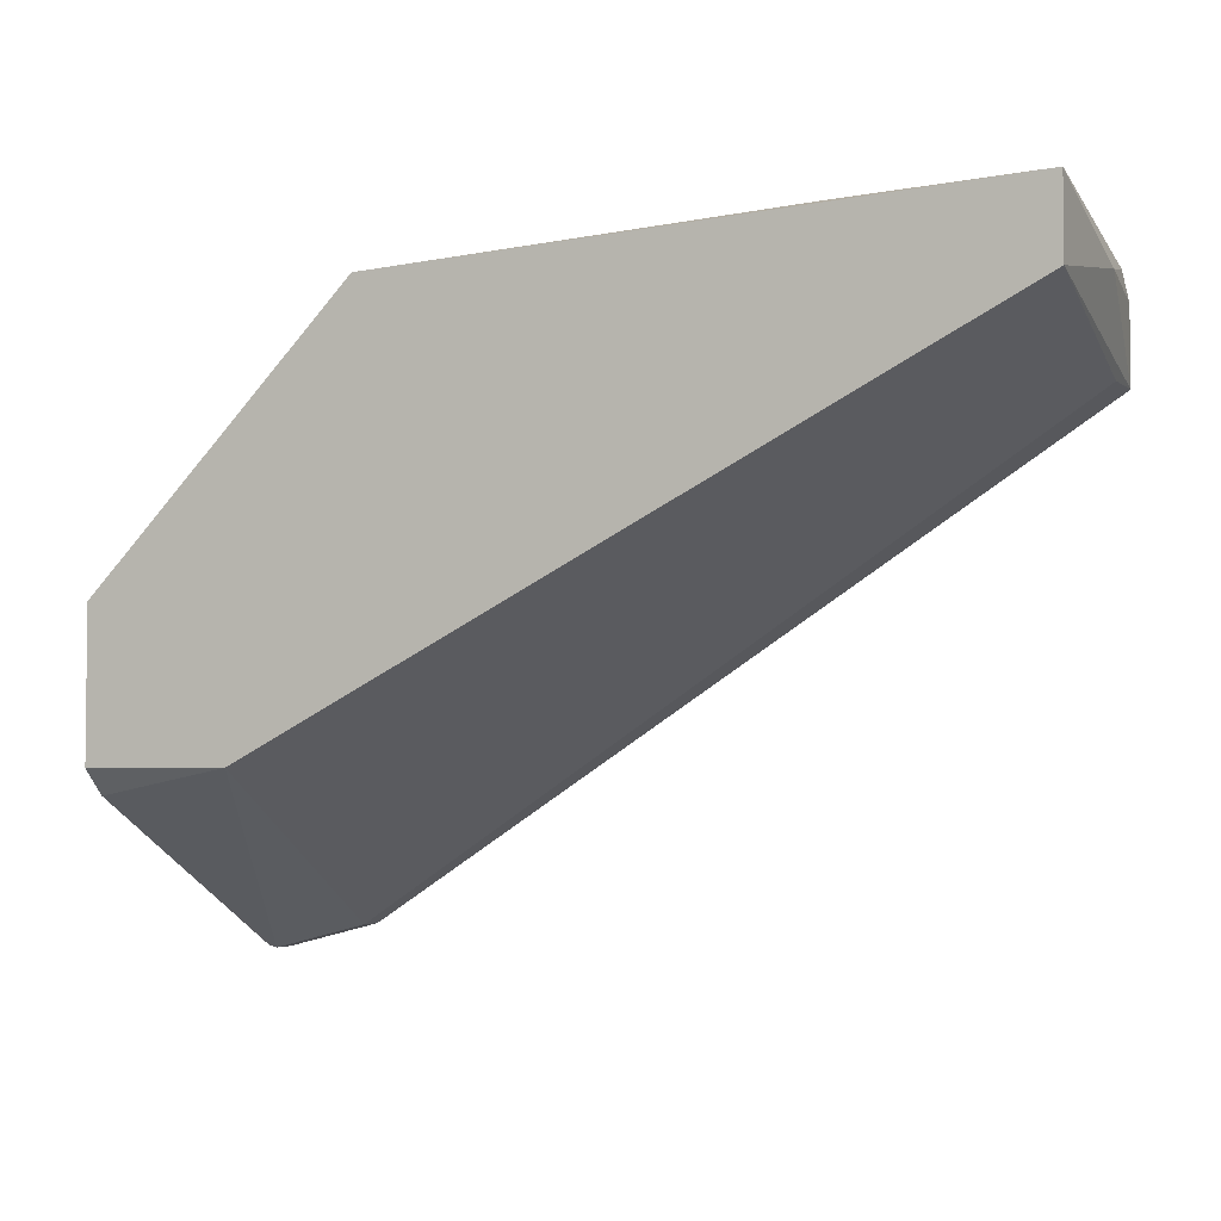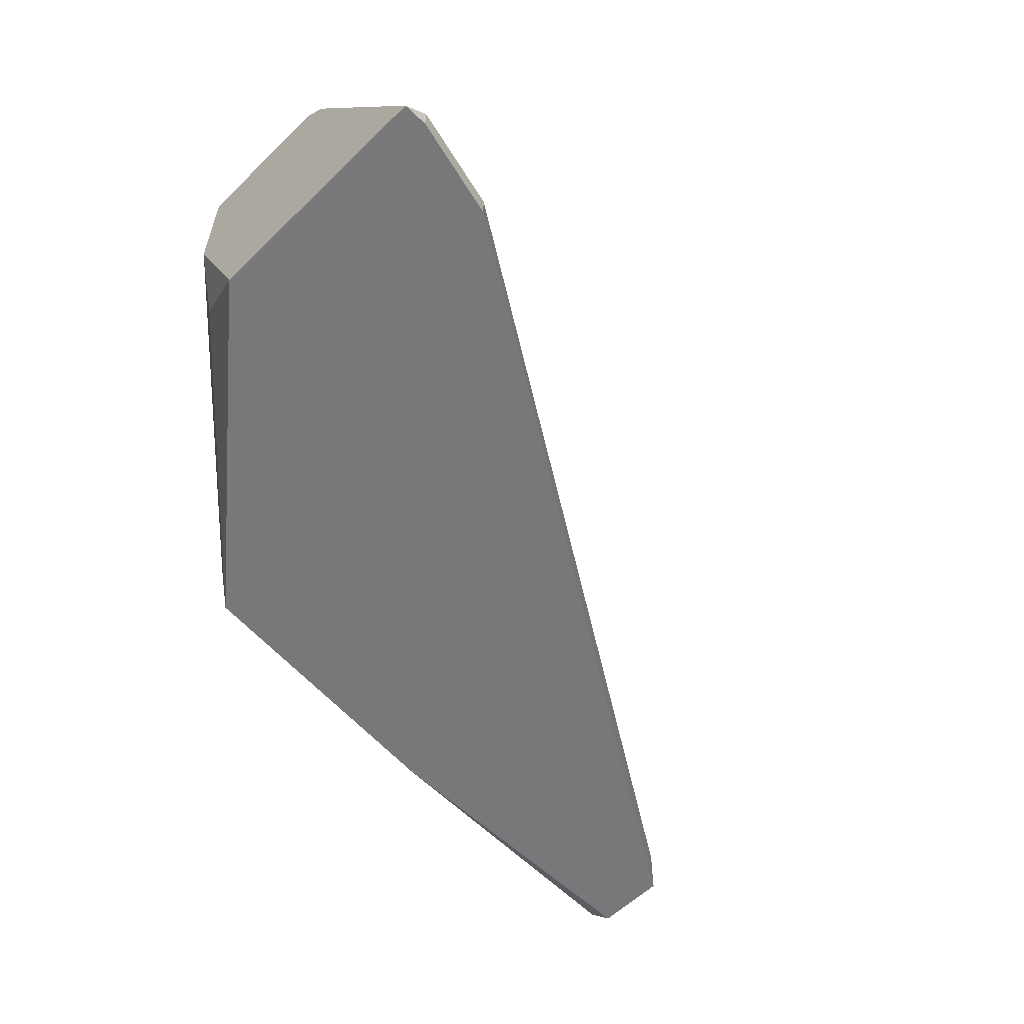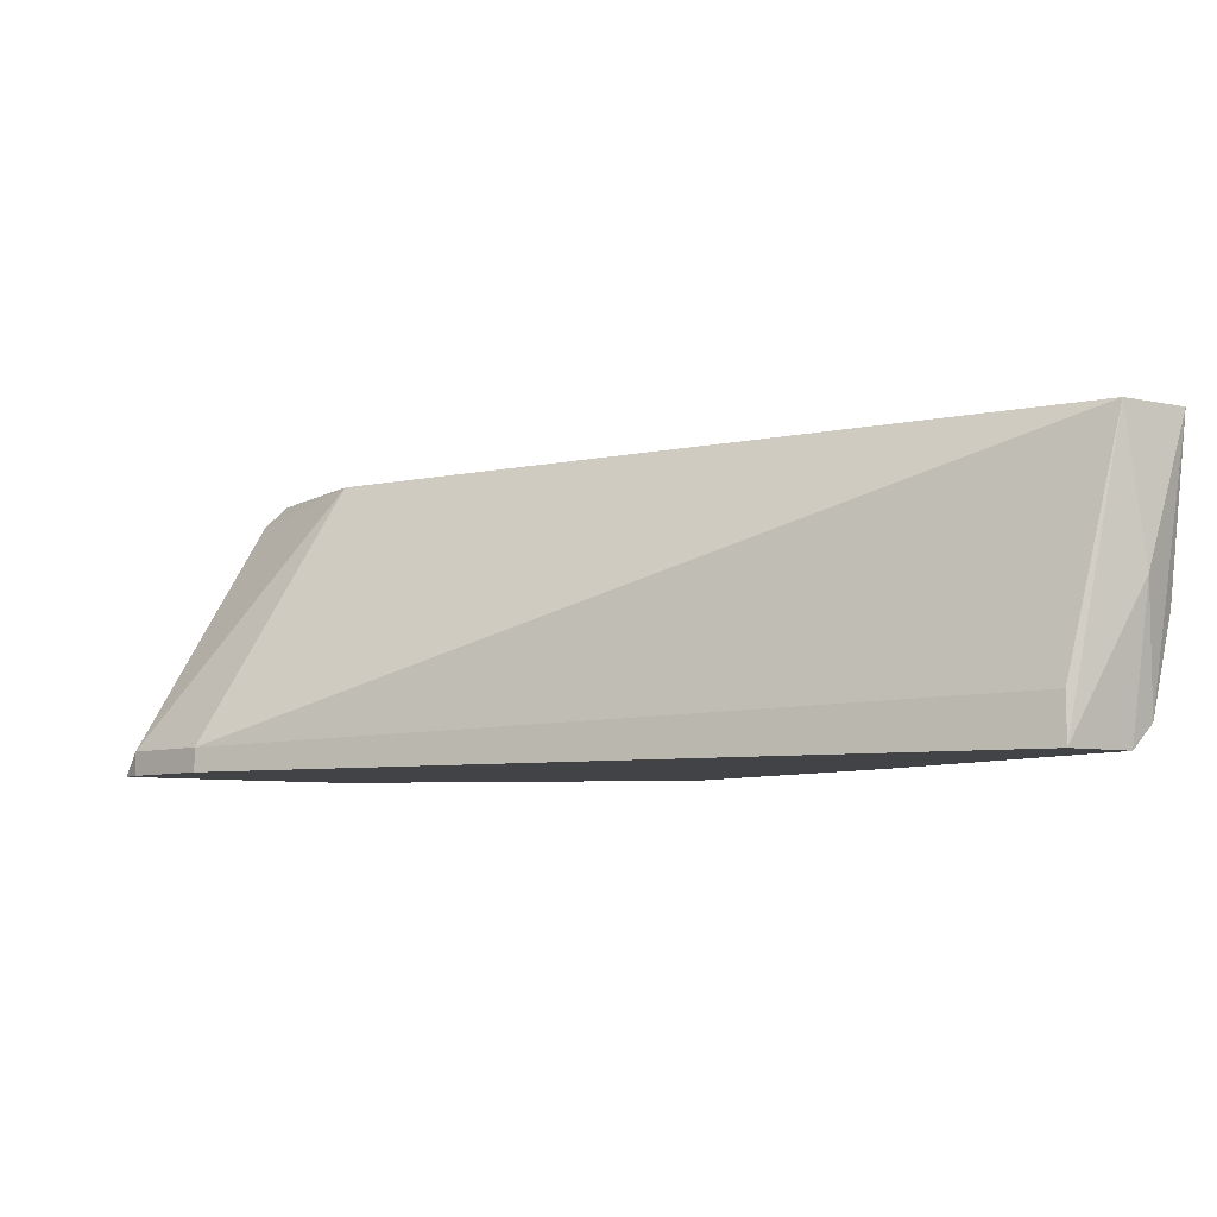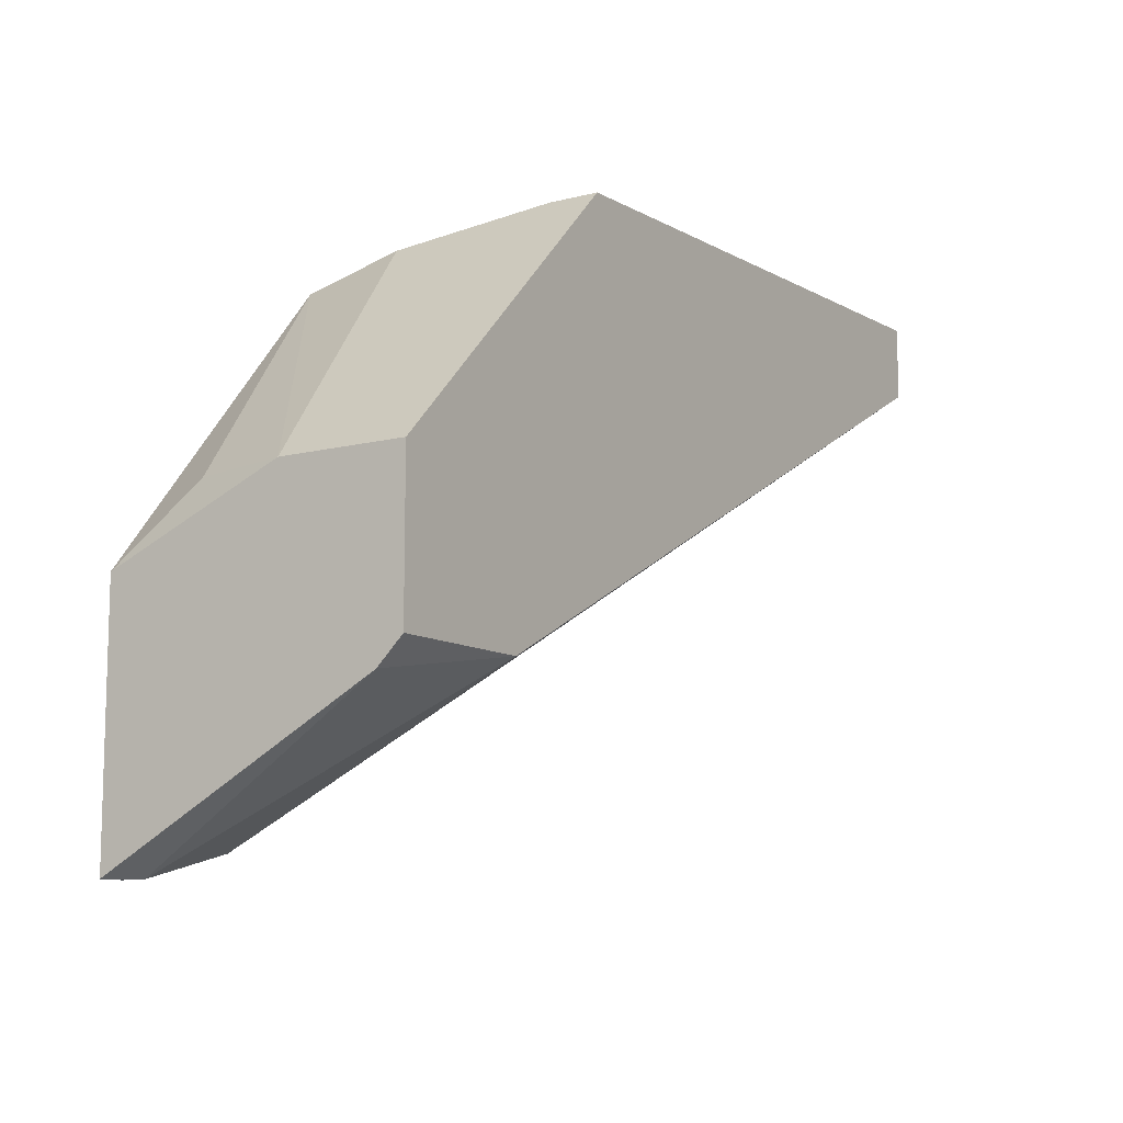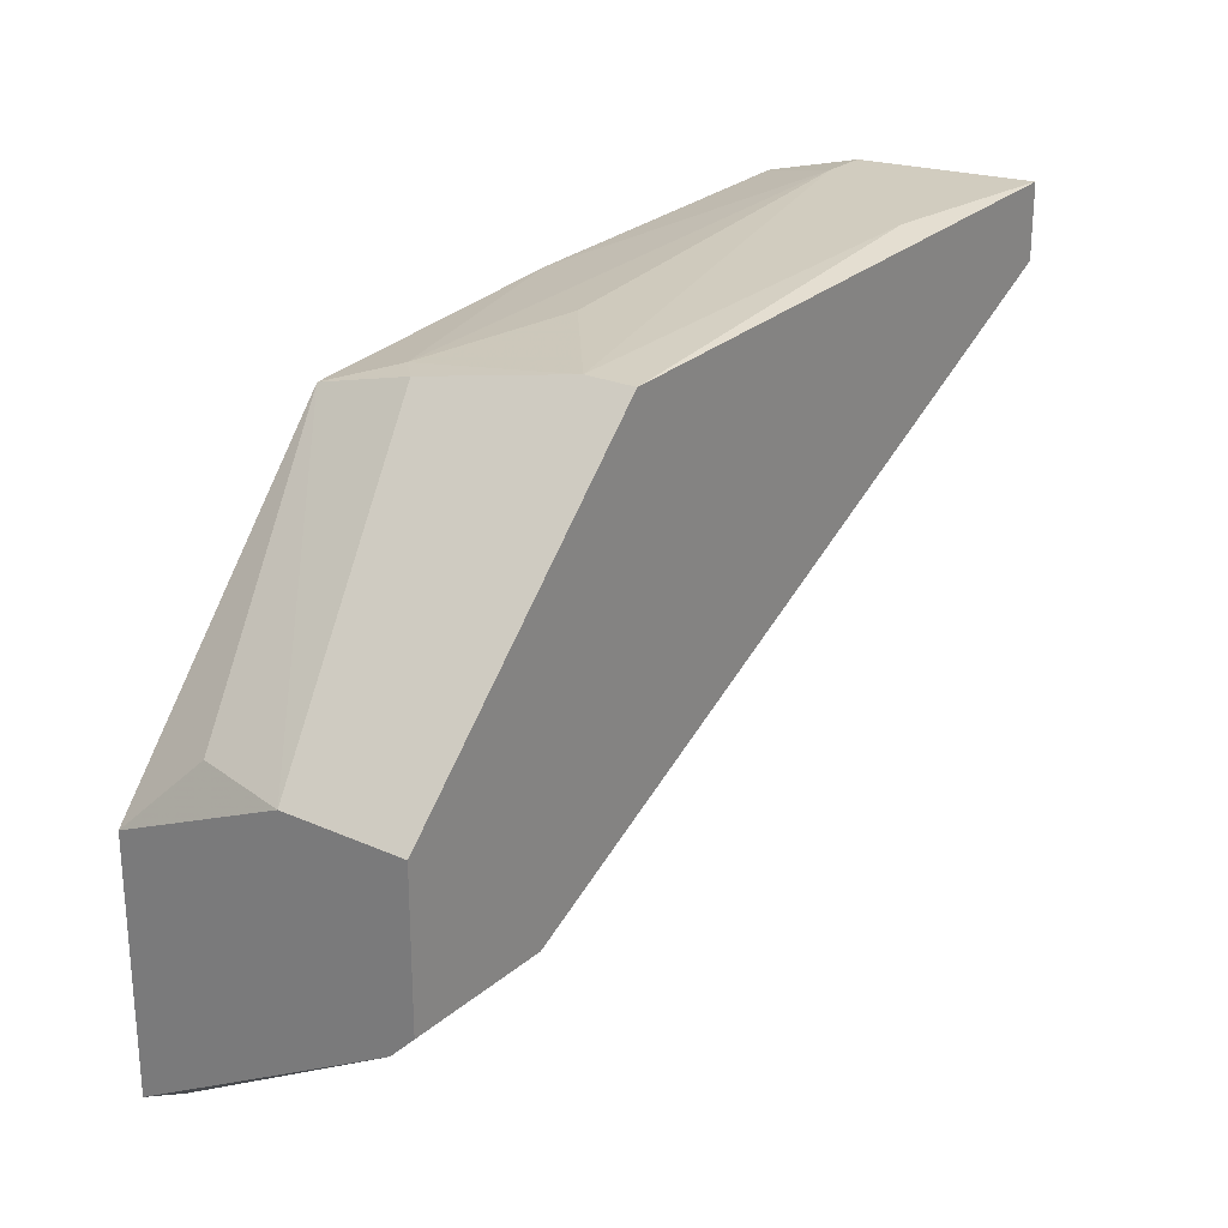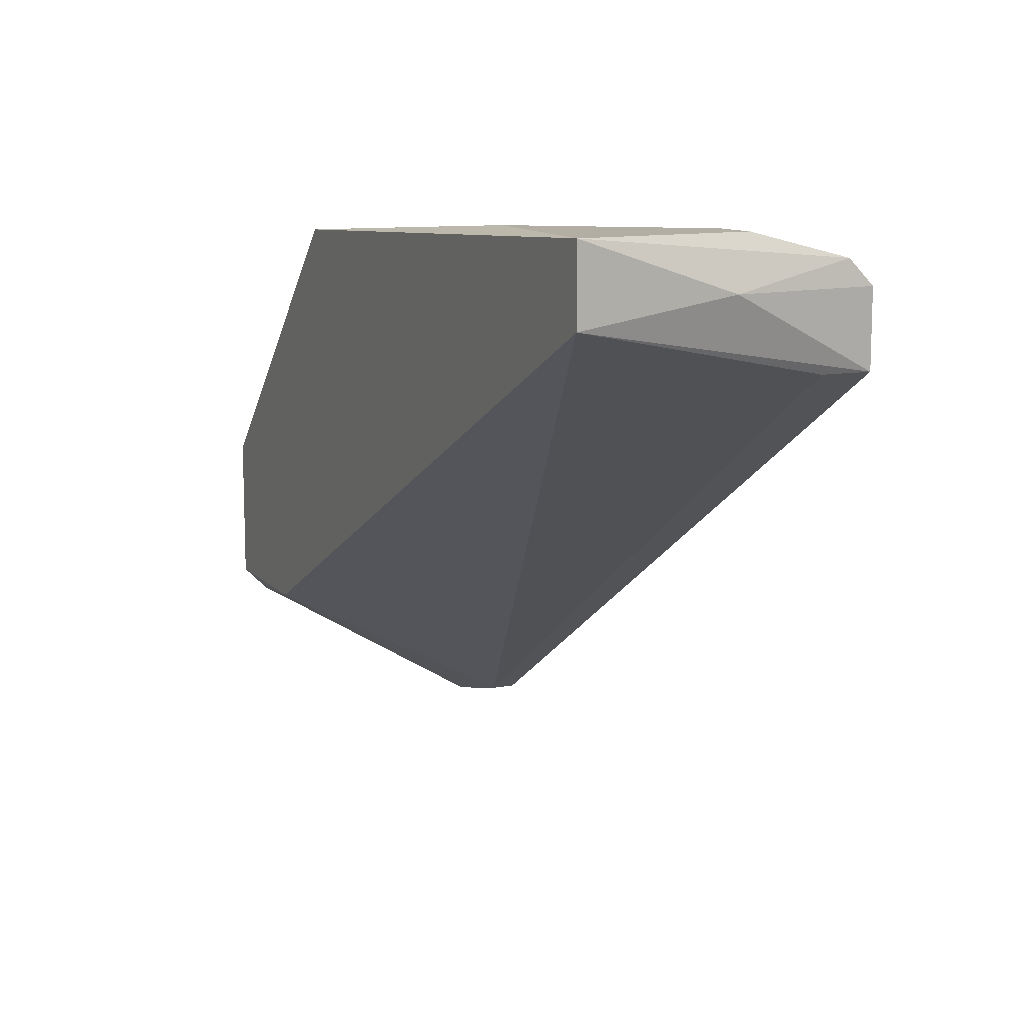
<metadata>
{"format":"obj","ext":"obj","renderer":"f3d","projection":"perspective","resolution":1024,"background":"white","views":[{"elev":-3.9,"azim":-154.3,"up":"+Z"},{"elev":-57.6,"azim":135.1,"up":"+Y"},{"elev":-7.1,"azim":-121.8,"up":"+Y"},{"elev":-10.3,"azim":122.8,"up":"+Z"},{"elev":24.2,"azim":126.3,"up":"+Z"},{"elev":10.9,"azim":-114.7,"up":"+Z"}]}
</metadata>
<code>
v -0.004124 -0.007589 0.04221
v 0.01051 -0.01424 0.01162
v 0.01051 -0.01557 0.01162
v 0.01716 -0.006259 0.02757
v 0.01716 0.000392 0.02757
v 0.01716 0.000392 0.0196
v 0.01716 -0.000939 0.01827
v 0.01716 -0.01557 0.01029
v 0.01716 -0.01557 0.02359
v 0.01583 -0.01158 0.02757
v 0.01583 -0.01424 0.01029
v 0.01583 -0.01557 0.01029
v 0.002528 0.000392 0.04221
v 0.002528 -0.01158 0.04088
v 0.002528 -0.002269 0.04221
v -0.0294 -0.01291 0.03688
v -0.0294 -0.01424 0.04221
v -0.0294 -0.008917 0.04354
v -0.0294 -0.01557 0.04088
v -0.0294 -0.01557 0.03688
v -0.0121 -0.01557 0.04088
v -0.03073 0.000392 0.03955
v -0.03073 0.000392 0.04354
v -0.03073 -0.007589 0.04088
v -0.02673 -0.008917 0.04354
v -0.02008 -0.000939 0.04354
v 0.00386 -0.01025 0.04088
v 0.00386 -0.01557 0.03955
v 0.00918 0.000392 0.0196
f 15 1 14
f 20 12 28
f 22 5 29
f 5 22 13
f 28 12 9
f 11 12 2
f 29 11 2
f 22 29 2
f 13 22 23
f 11 29 7
f 5 9 7
f 18 23 17
f 5 13 4
f 9 5 4
f 12 11 8
f 9 12 8
f 11 7 8
f 7 9 8
f 28 4 27
f 20 22 16
f 2 20 16
f 22 2 16
f 20 28 21
f 13 23 26
f 23 18 26
f 12 20 3
f 2 12 3
f 20 2 3
f 20 21 19
f 21 17 19
f 22 20 24
f 23 22 24
f 17 23 24
f 20 19 24
f 19 17 24
f 29 5 6
f 7 29 6
f 5 7 6
f 28 9 10
f 4 28 10
f 9 4 10
f 18 17 25
f 17 21 25
f 26 18 25
f 26 25 15
f 4 13 15
f 27 4 15
f 13 26 15
f 25 1 15
f 27 15 14
f 28 27 14
f 21 28 14
f 1 25 14
f 25 21 14

</code>
